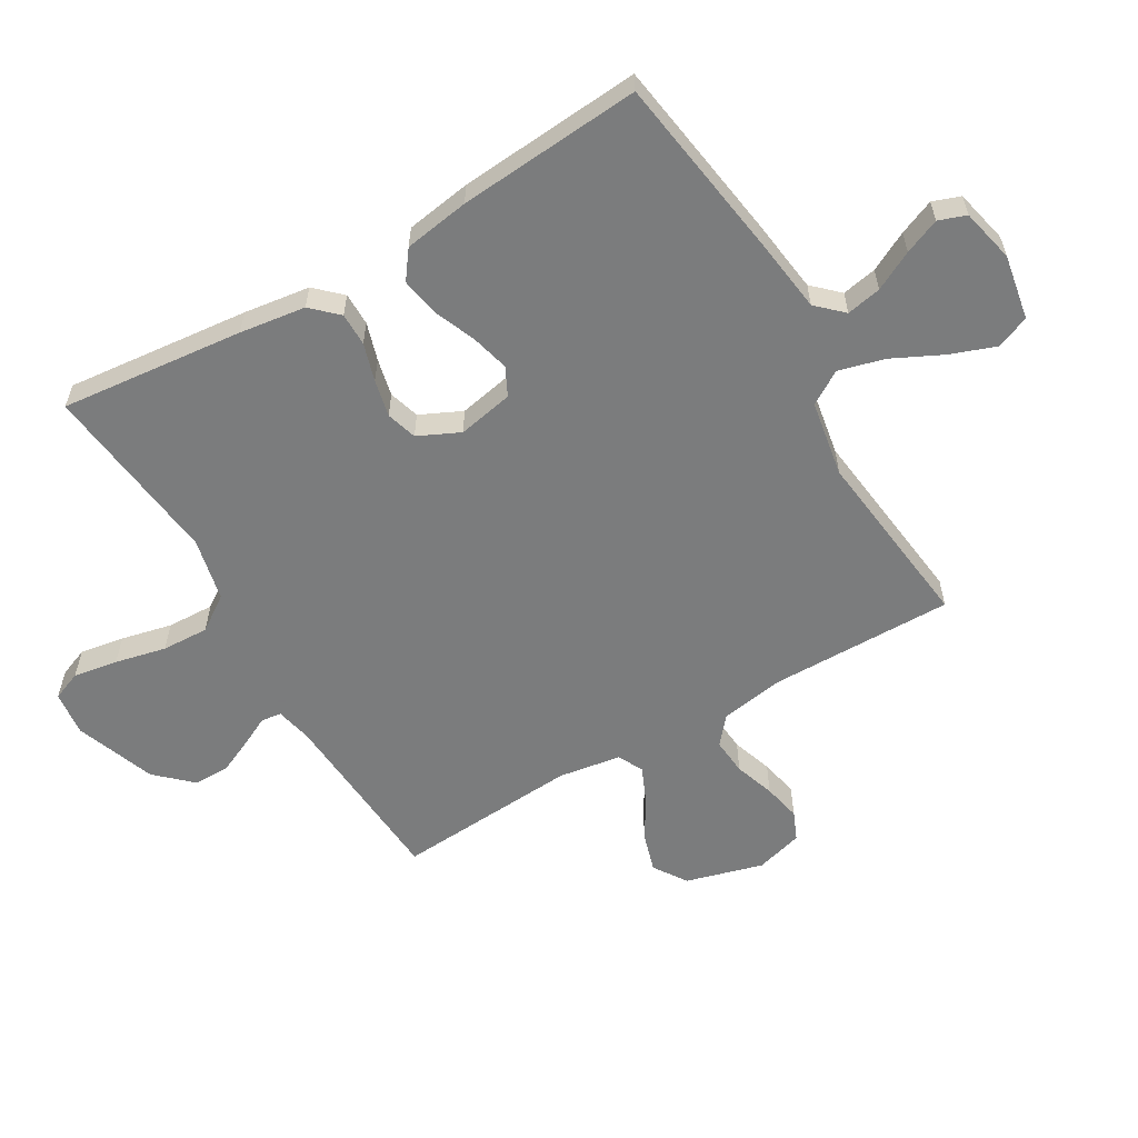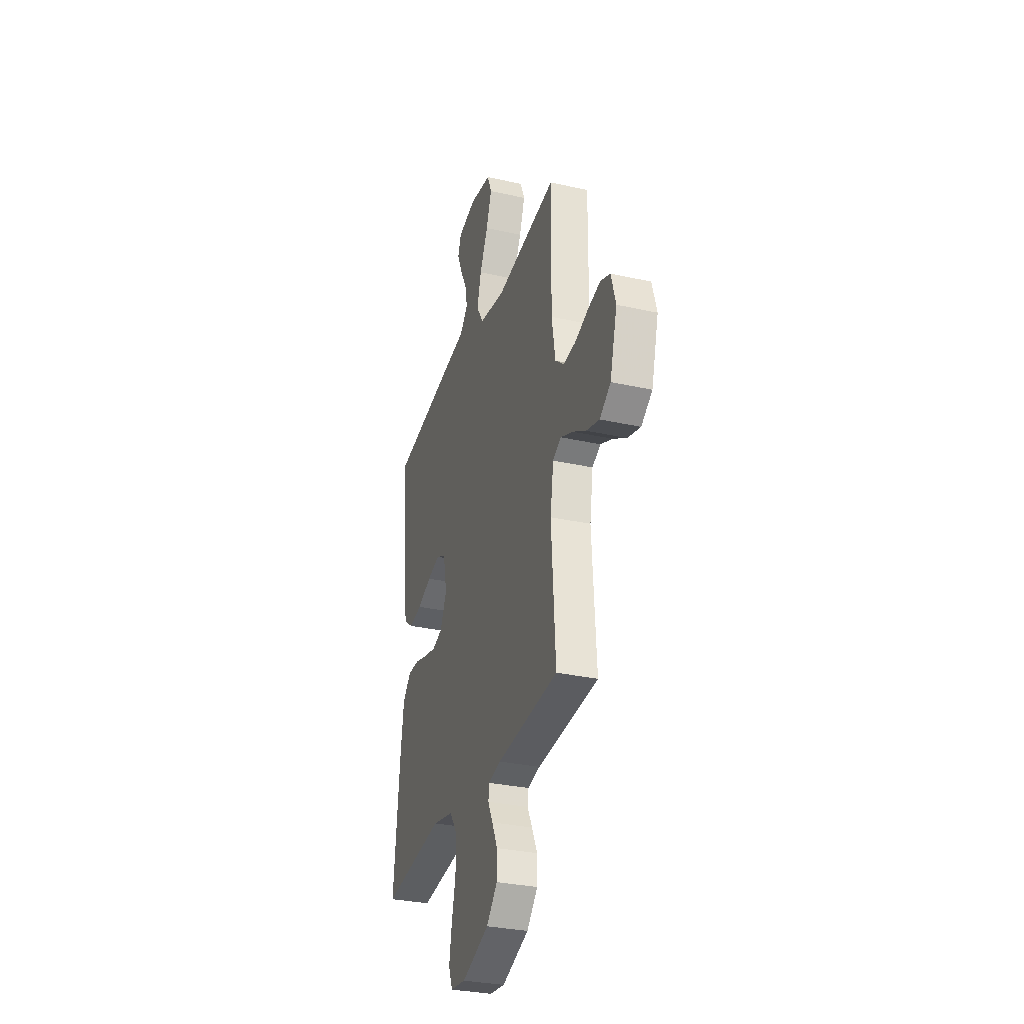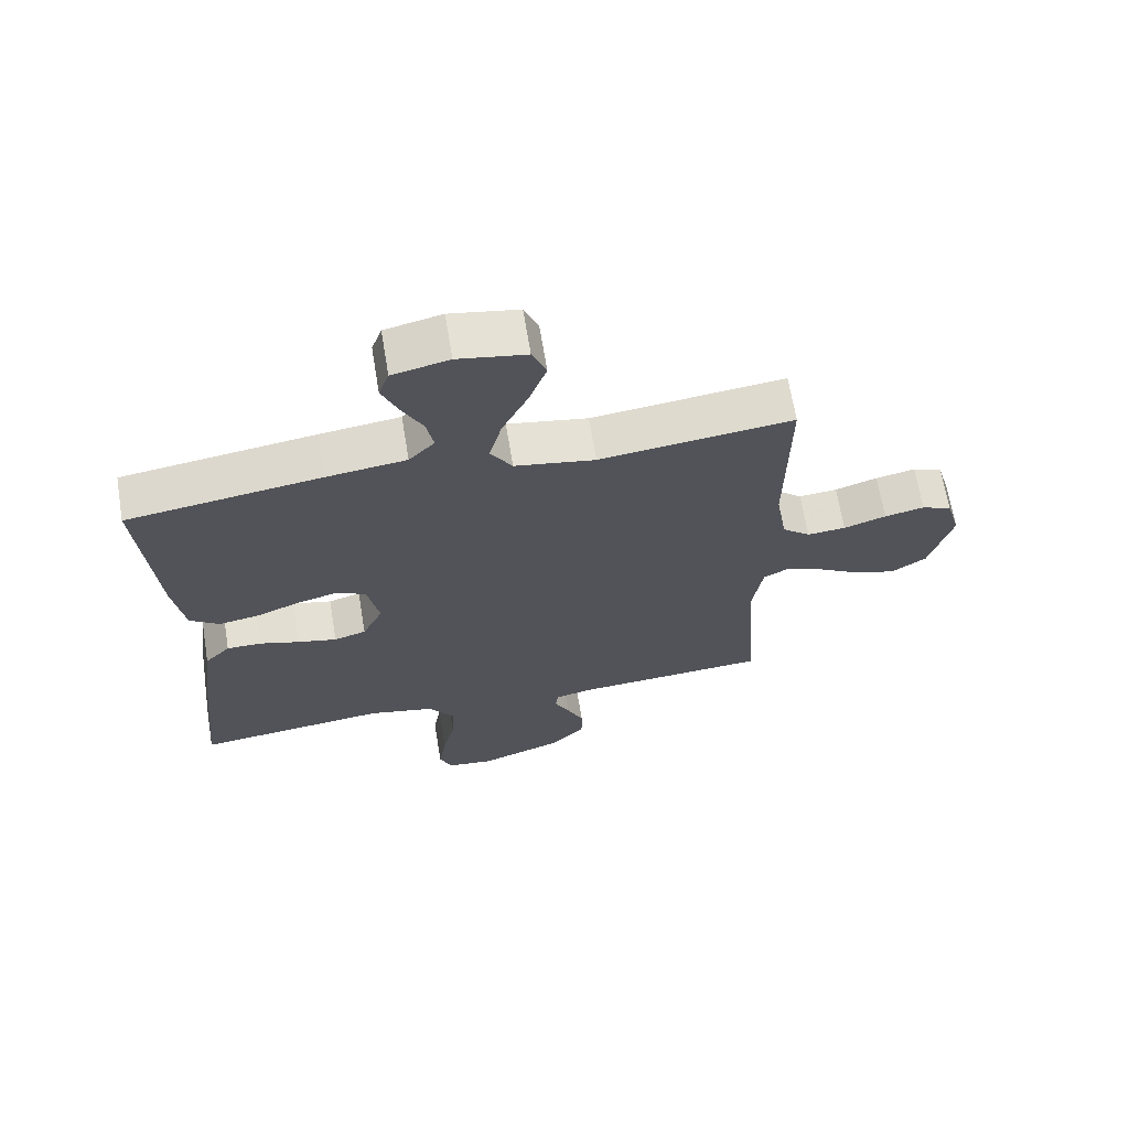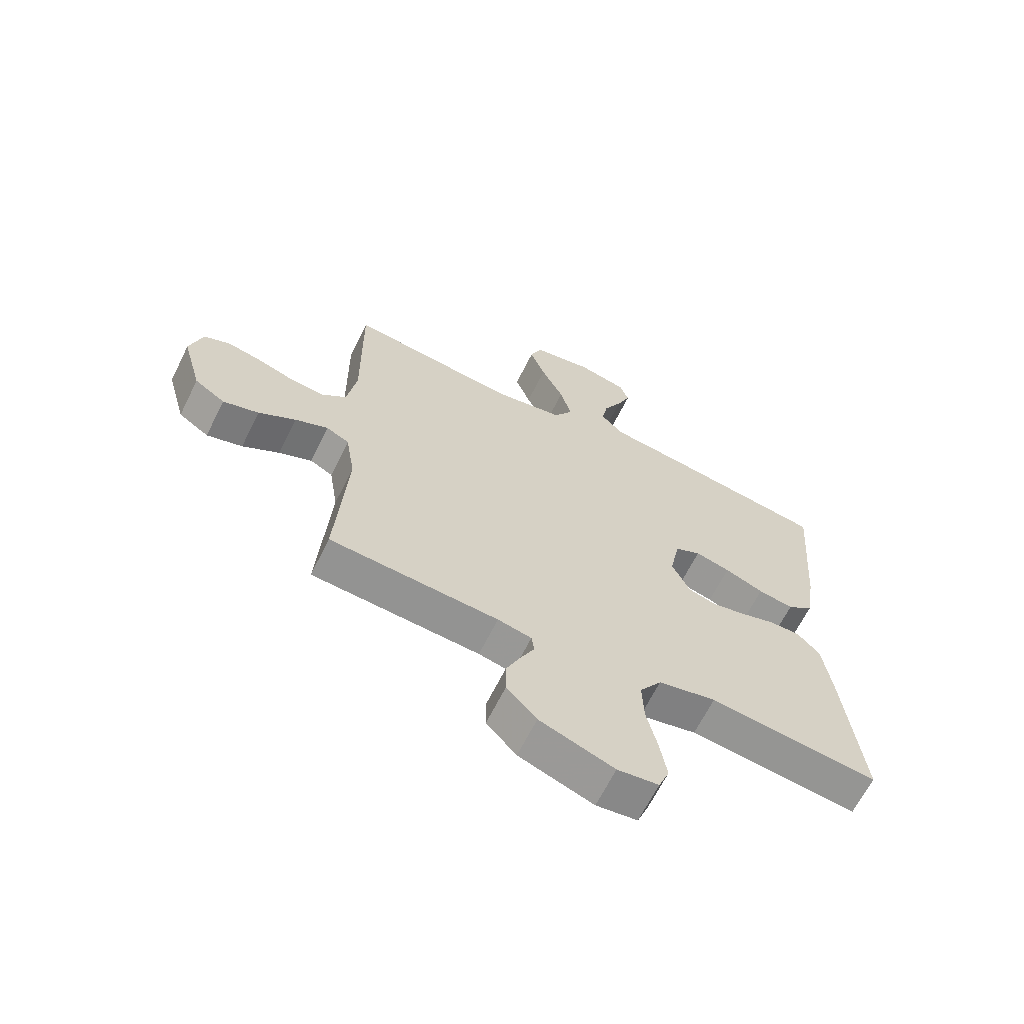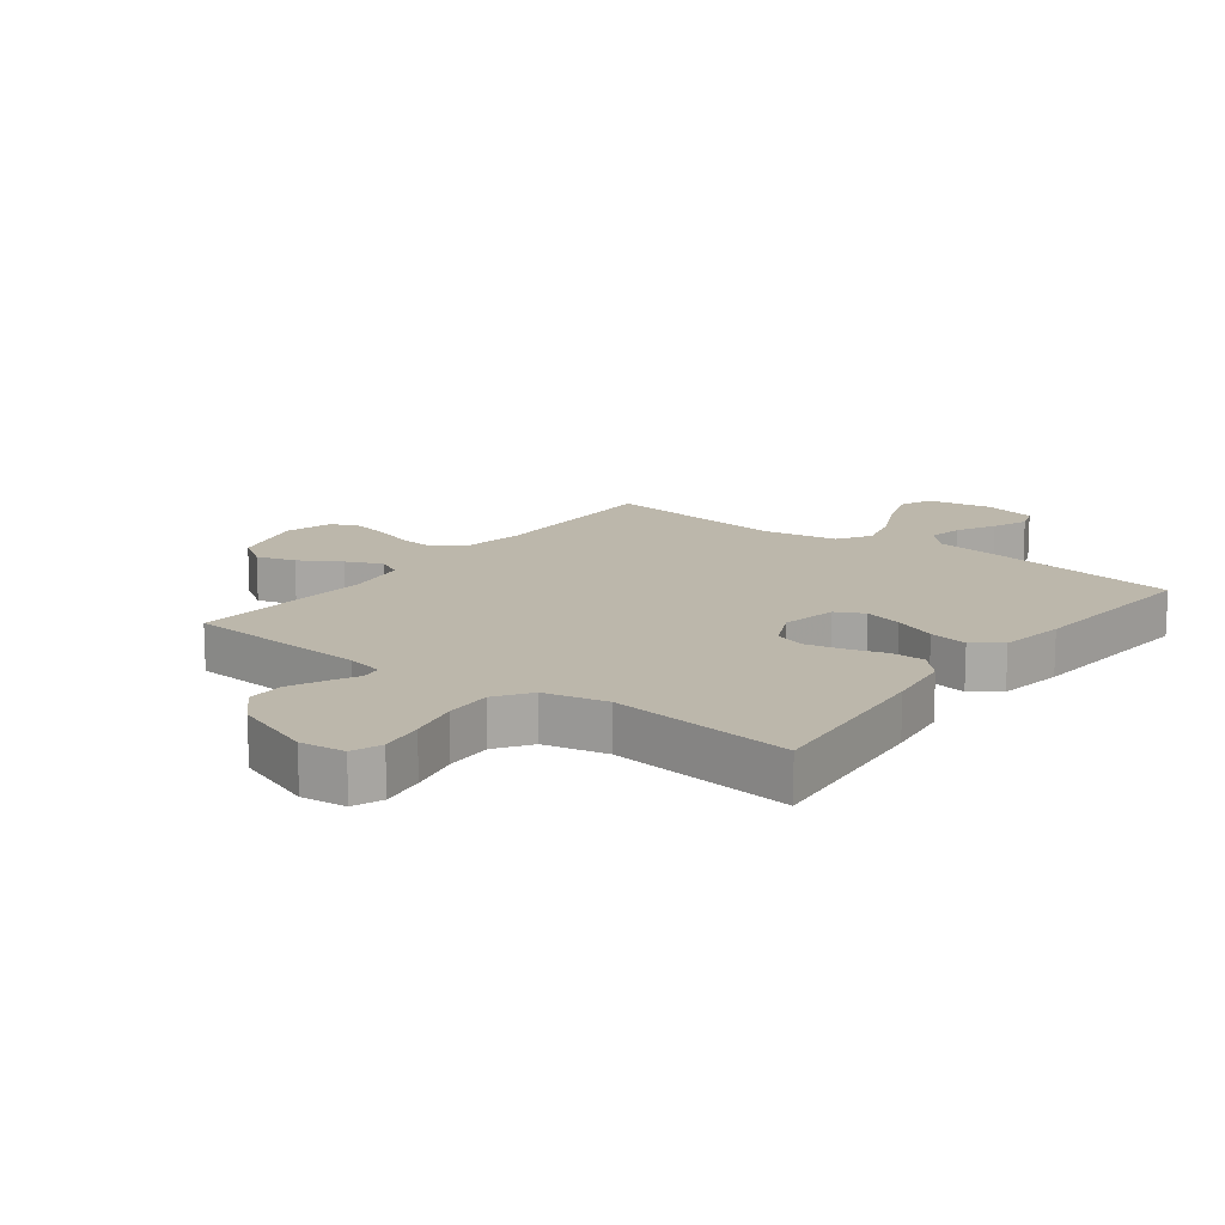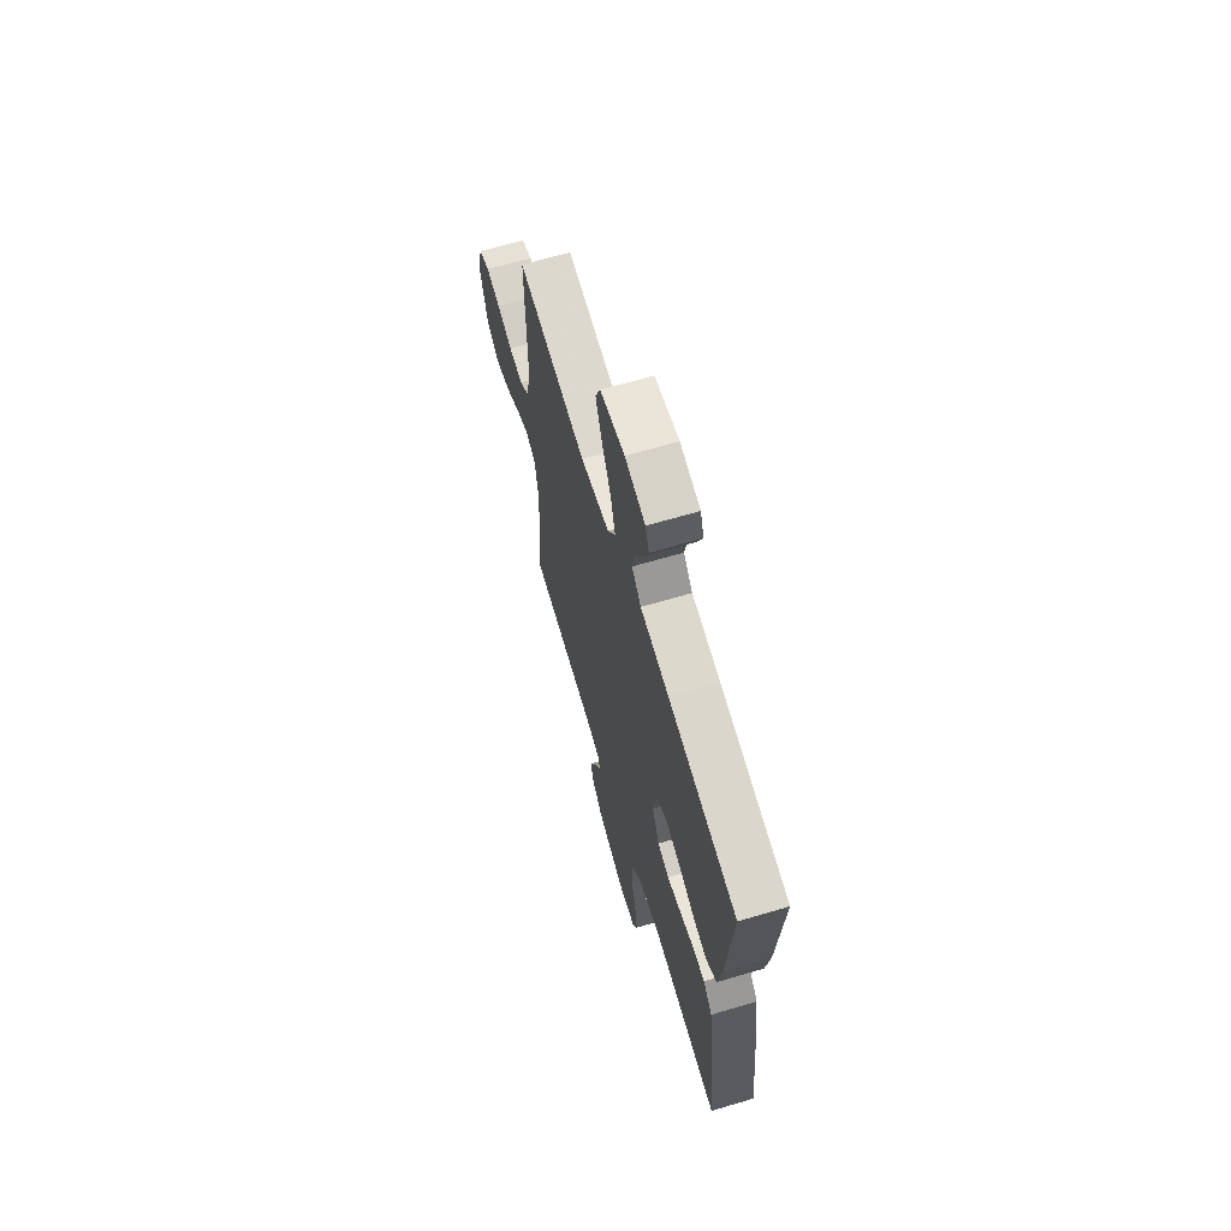
<metadata>
{"format":"obj","ext":"obj","renderer":"f3d","projection":"perspective","resolution":1024,"background":"white","views":[{"elev":-58.6,"azim":-59.6,"up":"+Y"},{"elev":-31.5,"azim":72.4,"up":"+Z"},{"elev":66.9,"azim":-9.4,"up":"+Z"},{"elev":-65.4,"azim":153.6,"up":"+Z"},{"elev":14.5,"azim":-142.8,"up":"+Y"},{"elev":66.1,"azim":-106.5,"up":"+Z"}]}
</metadata>
<code>
v -0.5 0.07 -0.5
v -0.469 0.07 -0.2
v -0.454 0.07 -0.092
v -0.414 0.07 -0.05
v -0.36 0.07 -0.05
v -0.298 0.07 -0.069
v -0.237 0.07 -0.083
v -0.187 0.07 -0.068
v -0.155 0.07 0
v -0.173 0.07 0.091
v -0.219 0.07 0.114
v -0.281 0.07 0.098
v -0.35 0.07 0.07
v -0.413 0.07 0.059
v -0.459 0.07 0.093
v -0.476 0.07 0.2
v -0.5 0.07 0.5
v -0.2 0.07 0.544
v -0.076 0.07 0.56
v -0.036 0.07 0.602
v -0.047 0.07 0.659
v -0.08 0.07 0.723
v -0.104 0.07 0.781
v -0.088 0.07 0.826
v 0 0.07 0.846
v 0.106 0.07 0.827
v 0.128 0.07 0.773
v 0.101 0.07 0.699
v 0.061 0.07 0.617
v 0.041 0.07 0.542
v 0.075 0.07 0.487
v 0.2 0.07 0.465
v 0.5 0.07 0.5
v 0.497 0.07 0.2
v 0.514 0.07 0.095
v 0.558 0.07 0.058
v 0.618 0.07 0.063
v 0.684 0.07 0.085
v 0.746 0.07 0.098
v 0.793 0.07 0.078
v 0.815 0.07 0
v 0.78 0.07 -0.126
v 0.726 0.07 -0.162
v 0.662 0.07 -0.143
v 0.596 0.07 -0.103
v 0.537 0.07 -0.077
v 0.496 0.07 -0.098
v 0.48 0.07 -0.2
v 0.5 0.07 -0.5
v 0.2 0.07 -0.52
v 0.14 0.07 -0.533
v 0.135 0.07 -0.566
v 0.159 0.07 -0.614
v 0.185 0.07 -0.671
v 0.185 0.07 -0.731
v 0.132 0.07 -0.788
v 0 0.07 -0.836
v -0.073 0.07 -0.827
v -0.092 0.07 -0.779
v -0.08 0.07 -0.706
v -0.061 0.07 -0.623
v -0.058 0.07 -0.546
v -0.097 0.07 -0.489
v -0.2 0.07 -0.466
v -0.5 0 -0.5
v -0.469 0 -0.2
v -0.454 0 -0.092
v -0.414 0 -0.05
v -0.36 0 -0.05
v -0.298 0 -0.069
v -0.237 0 -0.083
v -0.187 0 -0.068
v -0.155 0 0
v -0.173 0 0.091
v -0.219 0 0.114
v -0.281 0 0.098
v -0.35 0 0.07
v -0.413 0 0.059
v -0.459 0 0.093
v -0.476 0 0.2
v -0.5 0 0.5
v -0.2 0 0.544
v -0.076 0 0.56
v -0.036 0 0.602
v -0.047 0 0.659
v -0.08 0 0.723
v -0.104 0 0.781
v -0.088 0 0.826
v 0 0 0.846
v 0.106 0 0.827
v 0.128 0 0.773
v 0.101 0 0.699
v 0.061 0 0.617
v 0.041 0 0.542
v 0.075 0 0.487
v 0.2 0 0.465
v 0.5 0 0.5
v 0.497 0 0.2
v 0.514 0 0.095
v 0.558 0 0.058
v 0.618 0 0.063
v 0.684 0 0.085
v 0.746 0 0.098
v 0.793 0 0.078
v 0.815 0 0
v 0.78 0 -0.126
v 0.726 0 -0.162
v 0.662 0 -0.143
v 0.596 0 -0.103
v 0.537 0 -0.077
v 0.496 0 -0.098
v 0.48 0 -0.2
v 0.5 0 -0.5
v 0.2 0 -0.52
v 0.14 0 -0.533
v 0.135 0 -0.566
v 0.159 0 -0.614
v 0.185 0 -0.671
v 0.185 0 -0.731
v 0.132 0 -0.788
v 0 0 -0.836
v -0.073 0 -0.827
v -0.092 0 -0.779
v -0.08 0 -0.706
v -0.061 0 -0.623
v -0.058 0 -0.546
v -0.097 0 -0.489
v -0.2 0 -0.466
f 59 60 61
f 58 59 61
f 57 58 61
f 56 57 61
f 55 56 61
f 54 55 61
f 53 54 61
f 52 53 61
f 51 52 61 62
f 50 51 62 63
f 50 63 64
f 49 50 64
f 48 49 64
f 43 44 45
f 42 43 45
f 41 42 45
f 40 41 45
f 39 40 45
f 38 39 45
f 37 38 45
f 36 37 45 46
f 35 36 46 47
f 32 33 34
f 47 48 64
f 35 47 64
f 34 35 64
f 32 34 64
f 31 32 64
f 27 28 29
f 26 27 29
f 25 26 29
f 24 25 29
f 23 24 29
f 22 23 29
f 21 22 29
f 20 21 29 30
f 17 18 19
f 16 17 19
f 15 16 19
f 14 15 19
f 13 14 19
f 12 13 19
f 20 30 31
f 19 20 31
f 12 19 31
f 11 12 31
f 4 5 6
f 3 4 6
f 2 3 6
f 1 2 6
f 64 1 6
f 64 6 7
f 10 11 31
f 9 10 31
f 8 9 31 64
f 7 8 64
f 125 124 123
f 125 123 122
f 125 122 121
f 125 121 120
f 125 120 119
f 125 119 118
f 125 118 117
f 125 117 116
f 126 125 116 115
f 127 126 115 114
f 128 127 114
f 128 114 113
f 128 113 112
f 109 108 107
f 109 107 106
f 109 106 105
f 109 105 104
f 109 104 103
f 109 103 102
f 109 102 101
f 110 109 101 100
f 111 110 100 99
f 98 97 96
f 128 112 111
f 128 111 99
f 128 99 98
f 128 98 96
f 128 96 95
f 93 92 91
f 93 91 90
f 93 90 89
f 93 89 88
f 93 88 87
f 93 87 86
f 93 86 85
f 94 93 85 84
f 83 82 81
f 83 81 80
f 83 80 79
f 83 79 78
f 83 78 77
f 83 77 76
f 95 94 84
f 95 84 83
f 95 83 76
f 95 76 75
f 70 69 68
f 70 68 67
f 70 67 66
f 70 66 65
f 70 65 128
f 71 70 128
f 95 75 74
f 95 74 73
f 128 95 73 72
f 128 72 71
f 1 65 66 2
f 2 66 67 3
f 3 67 68 4
f 4 68 69 5
f 5 69 70 6
f 6 70 71 7
f 7 71 72 8
f 8 72 73 9
f 9 73 74 10
f 10 74 75 11
f 11 75 76 12
f 12 76 77 13
f 13 77 78 14
f 14 78 79 15
f 15 79 80 16
f 16 80 81 17
f 17 81 82 18
f 18 82 83 19
f 19 83 84 20
f 20 84 85 21
f 21 85 86 22
f 22 86 87 23
f 23 87 88 24
f 24 88 89 25
f 25 89 90 26
f 26 90 91 27
f 27 91 92 28
f 28 92 93 29
f 29 93 94 30
f 30 94 95 31
f 31 95 96 32
f 32 96 97 33
f 33 97 98 34
f 34 98 99 35
f 35 99 100 36
f 36 100 101 37
f 37 101 102 38
f 38 102 103 39
f 39 103 104 40
f 40 104 105 41
f 41 105 106 42
f 42 106 107 43
f 43 107 108 44
f 44 108 109 45
f 45 109 110 46
f 46 110 111 47
f 47 111 112 48
f 48 112 113 49
f 49 113 114 50
f 50 114 115 51
f 51 115 116 52
f 52 116 117 53
f 53 117 118 54
f 54 118 119 55
f 55 119 120 56
f 56 120 121 57
f 57 121 122 58
f 58 122 123 59
f 59 123 124 60
f 60 124 125 61
f 61 125 126 62
f 62 126 127 63
f 63 127 128 64
f 64 128 65 1

</code>
